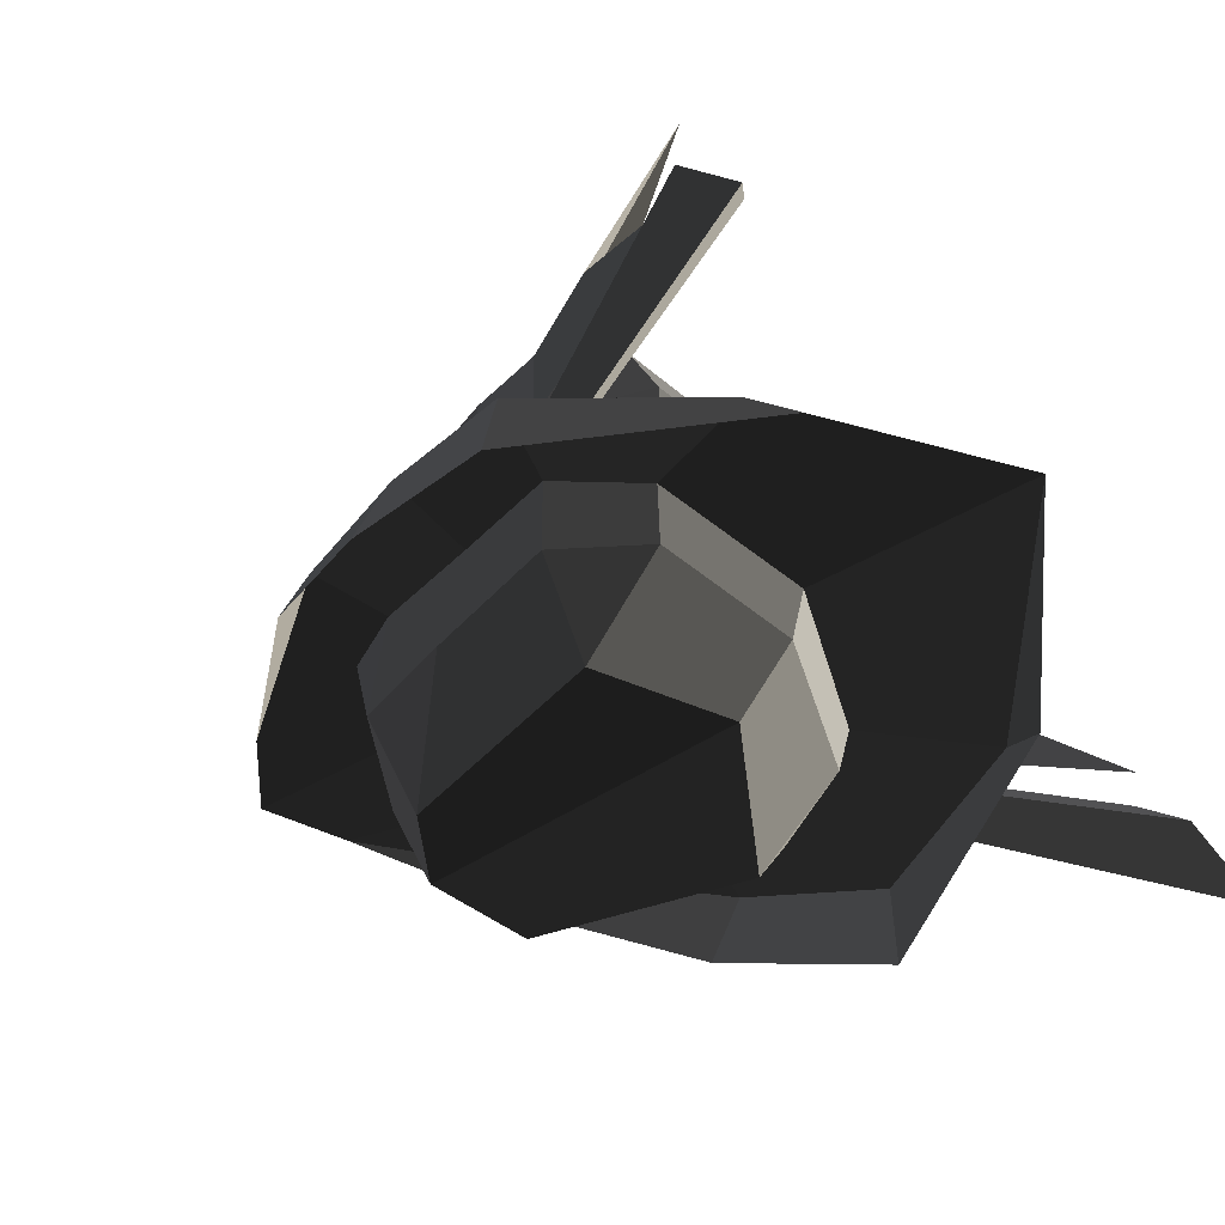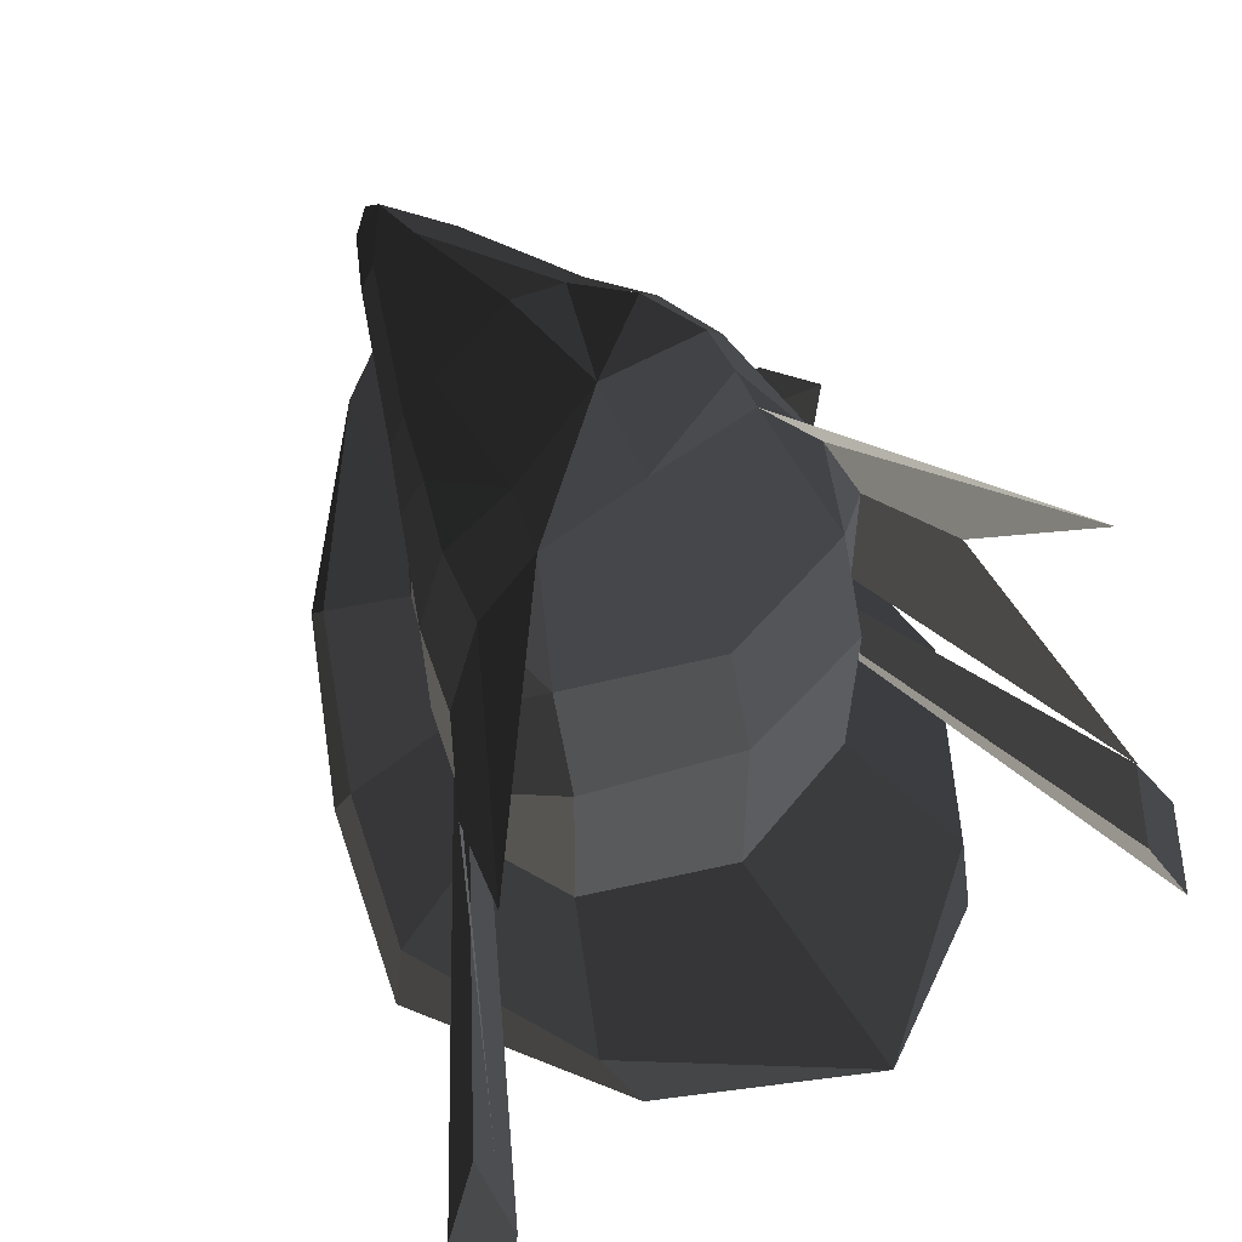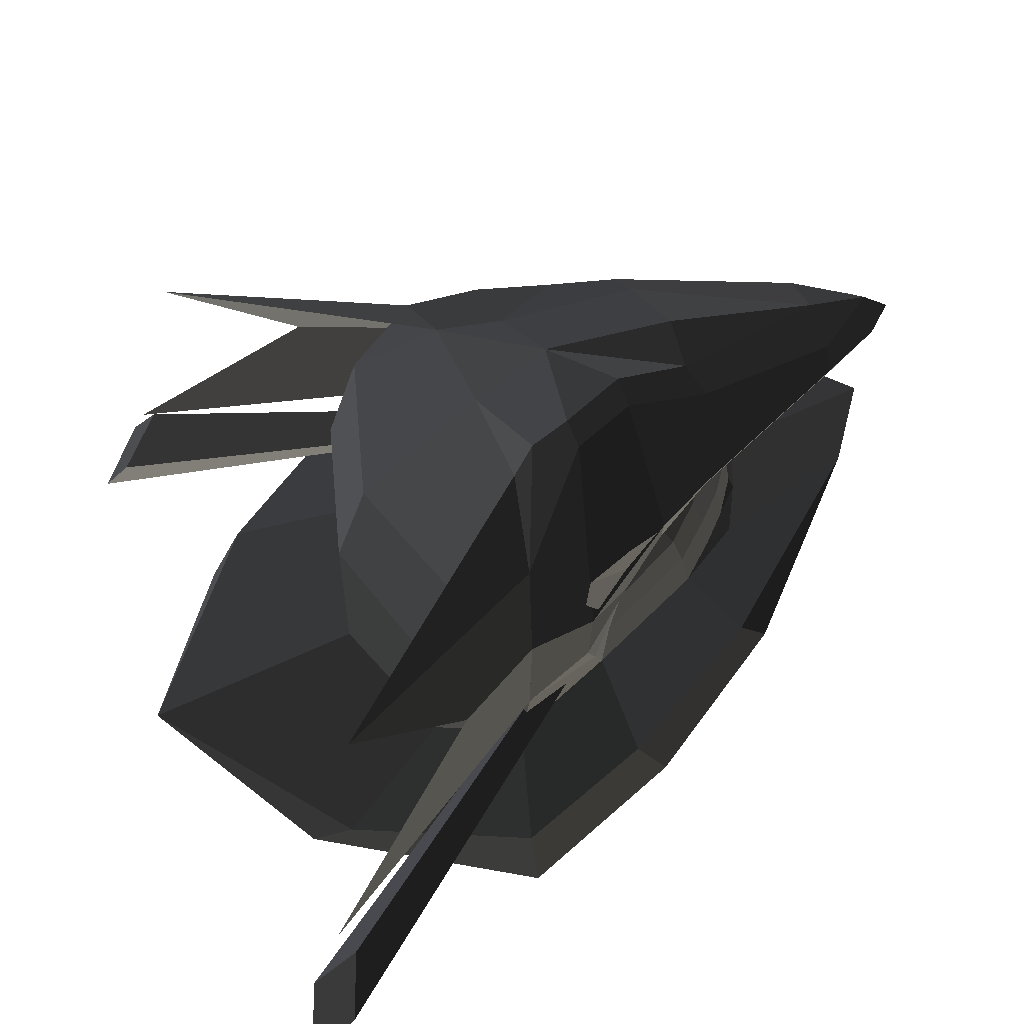
<metadata>
{"format":"obj","ext":"obj","renderer":"f3d","projection":"perspective","resolution":1024,"background":"white","views":[{"elev":-58.6,"azim":34.7,"up":"+Z"},{"elev":52.6,"azim":56.1,"up":"+Z"},{"elev":58.4,"azim":158.6,"up":"+Z"}]}
</metadata>
<code>
v -0.0516 -0.3556 -0.621
v -0.0329 -0.3661 -0.7531
v 0.0351 -0.4291 -0.5593
v 0.0351 -0.4291 -0.5593
v -0.082 -0.3436 -0.5069
v -0.082 -0.3436 -0.5069
v -0.1179 -0.3228 -0.4327
v -0.0781 -0.3815 -0.3983
v 0.0215 -0.4315 -0.3166
v 0.0215 -0.4315 -0.3166
v 0.1935 -0.4736 -0.3564
v 0.1958 -0.4687 -0.6181
v 0.2016 -0.4371 -0.8279
v -0.0329 -0.3661 -0.7531
v 0.398 -0.3352 -0.4977
v 0.3859 -0.3315 -0.8707
v 0.1935 -0.4736 -0.3564
v 0.3241 -0.3298 -0.255
v 0.1677 -0.3887 -0.1726
v 0.1677 -0.3887 -0.1726
v 0.1458 -0.2428 -0.0933
v 0.1458 -0.2428 -0.0933
v 0.0048 -0.3613 -0.1566
v 0.0024 -0.2049 -0.0821
v 0.1935 -0.4736 -0.3564
v 0.0215 -0.4315 -0.3166
v -0.1735 -0.349 -0.2366
v -0.1557 -0.3034 -0.1434
v 0.0024 -0.2049 -0.0821
v 0.0024 -0.2049 -0.0821
v -0.3045 -0.2556 -0.135
v -0.3087 -0.1812 -0.0839
v -0.1735 -0.349 -0.2366
v -0.3044 -0.2908 -0.2106
v -0.6811 -0.1295 -0.19
v -0.6811 -0.0981 -0.1374
v -0.6811 0.0001 -0.101
v -0.3087 -0.1812 -0.0839
v -0.3237 0.0001 0.0153
v -0.3237 0.0001 0.0153
v -0.3087 0.119 0.0066
v -0.3087 0.119 0.0066
v -0.0219 0.0001 0.0616
v -0.0219 0.0001 0.0616
v 0.0024 -0.2049 -0.0821
v -0.3087 -0.1812 -0.0839
v 0.1458 -0.2428 -0.0933
v 0.1458 -0.2428 -0.0933
v 0.1419 0.0001 -0.0483
v 0.1419 0.0001 -0.0483
v 0.4194 0.0001 -0.2778
v 0.3241 -0.3298 -0.255
v 0.493 0.0001 -0.4995
v 0.398 -0.3352 -0.4977
v 0.4917 0.0001 -0.8936
v 0.3859 -0.3315 -0.8707
v 0.4576 0.0001 -1.042
v 0.369 -0.3008 -1.033
v 0.18 -0.404 -1.015
v 0.2016 -0.4371 -0.8279
v 0.1913 -0.2788 -1.258
v 0.1913 -0.2788 -1.258
v 0.4576 0.0001 -1.042
v 0.3336 0.0001 -1.209
v -0.36 0.0001 -1.166
v -0.2588 -0.1733 -1.224
v -0.1294 -0.3105 -0.9402
v 0.18 -0.404 -1.015
v -0.3585 -0.234 -0.8855
v -0.3585 -0.234 -0.8855
v -0.2869 -0.2856 -0.6525
v -0.0329 -0.3661 -0.7531
v 0.2016 -0.4371 -0.8279
v 0.18 -0.404 -1.015
v -0.4744 0.0001 -0.8423
v -0.36 0.0001 -1.166
v -0.3585 -0.234 -0.8855
v -0.2588 -0.1733 -1.224
v -0.5111 0.0002 -0.5815
v -0.4263 -0.2113 -0.6165
v -0.2869 -0.2856 -0.6525
v -0.2869 -0.2856 -0.6525
v -0.3635 -0.2245 -0.6234
v -0.3635 -0.2245 -0.6234
v -0.475 -0.1192 -0.5902
v -0.4176 -0.1748 -0.5968
v -0.4659 -0.1087 -0.5613
v -0.4659 -0.1087 -0.5613
v -0.5005 -0.052 -0.5687
v -0.479 -0.0405 -0.5212
v -0.52 0.0001 -0.5546
v -0.4802 0.0001 -0.4955
v -0.5005 0.0523 -0.5687
v -0.479 0.0408 -0.5212
v -0.475 0.1195 -0.5902
v -0.4659 0.1088 -0.5613
v -0.4176 0.1749 -0.5968
v -0.4176 0.1749 -0.5968
v -0.4263 0.2117 -0.6165
v -0.3635 0.2246 -0.6234
v -0.2869 0.2858 -0.6525
v -0.2869 0.2858 -0.6525
v -0.3585 0.2342 -0.8855
v -0.3585 0.2342 -0.8855
v -0.1294 0.3107 -0.9402
v -0.0329 0.3663 -0.7531
v -0.2588 0.1735 -1.224
v -0.2588 0.1735 -1.224
v -0.4744 0.0001 -0.8423
v -0.36 0.0001 -1.166
v -0.4263 0.2117 -0.6165
v -0.5111 0.0002 -0.5815
v -0.475 0.1195 -0.5902
v -0.475 0.1195 -0.5902
v -0.5005 0.0523 -0.5687
v -0.52 0.0001 -0.5546
v -0.5005 -0.052 -0.5687
v -0.475 -0.1192 -0.5902
v -0.4263 -0.2113 -0.6165
v -0.4263 -0.2113 -0.6165
v 0.3336 0.0001 -1.209
v -0.36 0.0001 -1.166
v 0.1913 0.2791 -1.258
v -0.2588 0.1735 -1.224
v 0.4576 0.0001 -1.042
v 0.369 0.3012 -1.033
v 0.18 0.4042 -1.015
v 0.18 0.4042 -1.015
v -0.1294 0.3107 -0.9402
v -0.2588 0.1735 -1.224
v 0.2016 0.4372 -0.8279
v -0.0329 0.3663 -0.7531
v 0.369 0.3012 -1.033
v 0.3859 0.3317 -0.8707
v 0.4576 0.0001 -1.042
v 0.4917 0.0001 -0.8936
v 0.493 0.0001 -0.4995
v 0.398 0.3354 -0.4977
v 0.1958 0.4688 -0.6181
v 0.2016 0.4372 -0.8279
v 0.0011 0.3978 -0.6562
v -0.0329 0.3663 -0.7531
v -0.082 0.3437 -0.5069
v -0.0516 0.3558 -0.621
v 0.0351 0.4293 -0.5593
v 0.0351 0.4293 -0.5593
v 0.1958 0.4688 -0.6181
v 0.1958 0.4688 -0.6181
v 0.1935 0.4737 -0.3564
v 0.0215 0.4191 -0.4339
v -0.0781 0.3815 -0.3983
v -0.0781 0.3815 -0.3983
v -0.1179 0.323 -0.4327
v -0.082 0.3437 -0.5069
v -0.1738 0.3361 -0.3058
v -0.1895 0.292 -0.3398
v -0.2887 0.2782 -0.2632
v -0.2729 0.2303 -0.2925
v -0.6809 0.1162 -0.2267
v -0.3651 0.1701 -0.2851
v -0.3513 0.1767 -0.31
v -0.3513 0.1767 -0.31
v -0.4376 0.0896 -0.2941
v -0.4121 0.1062 -0.3307
v -0.4684 0.0306 -0.303
v -0.4371 0.0408 -0.3462
v -0.6807 0 -0.2606
v -0.6807 0 -0.2606
v -0.4751 0.0001 -0.3062
v -0.4751 0.0001 -0.3062
v -0.4684 -0.0304 -0.303
v -0.4684 -0.0304 -0.303
v -0.4376 -0.0894 -0.2941
v -0.4376 -0.0894 -0.2941
v -0.4121 -0.106 -0.3307
v -0.4371 -0.0405 -0.3462
v -0.4455 0.0002 -0.3492
v -0.4751 0.0001 -0.3062
v -0.4371 0.0408 -0.3462
v -0.4684 0.0306 -0.303
v -0.3651 0.1701 -0.2851
v -0.4376 0.0896 -0.2941
v -0.6809 0.1162 -0.2267
v -0.6807 0 -0.2606
v -0.8233 0.0601 -0.1994
v -0.8231 0.0004 -0.23
v -0.8889 0.002 -0.1995
v -0.8889 0.002 -0.1995
v -0.8233 -0.0579 -0.1994
v -0.8233 -0.0579 -0.1994
v -0.8233 0.0004 -0.1386
v -0.8233 0.0004 -0.1386
v -0.8233 0.0601 -0.1994
v -0.8233 0.0601 -0.1994
v -0.6811 0.1299 -0.19
v -0.6811 0.0985 -0.1374
v -0.6809 0.1162 -0.2267
v -0.6809 0.1162 -0.2267
v -0.2887 0.2782 -0.2632
v -0.3044 0.2908 -0.2106
v -0.3355 0.1784 -0.0356
v -0.6811 0.0985 -0.1374
v -0.3087 0.119 0.0066
v -0.6811 0.0001 -0.101
v -0.8233 0.0004 -0.1386
v -0.8233 0.0004 -0.1386
v -0.6811 -0.0981 -0.1374
v -0.6811 -0.0981 -0.1374
v -0.6811 -0.1295 -0.19
v -0.8233 -0.0579 -0.1994
v -0.6809 -0.1158 -0.2267
v -0.6809 -0.1158 -0.2267
v -0.6807 0 -0.2606
v -0.8231 0.0004 -0.23
v -0.3651 -0.1699 -0.2851
v -0.4376 -0.0894 -0.2941
v -0.3513 -0.1765 -0.31
v -0.4121 -0.106 -0.3307
v -0.2729 -0.2301 -0.2925
v -0.2729 -0.2301 -0.2925
v -0.6809 -0.1158 -0.2267
v -0.2887 -0.2782 -0.2632
v -0.6811 -0.1295 -0.19
v -0.3044 -0.2908 -0.2106
v -0.1735 -0.349 -0.2366
v -0.1738 -0.3361 -0.3058
v 0.0215 -0.4315 -0.3166
v -0.0781 -0.3815 -0.3983
v -0.1179 -0.3228 -0.4327
v -0.1895 -0.2919 -0.3398
v -0.2729 -0.2301 -0.2925
v -0.2887 -0.2782 -0.2632
v 0.493 0.0001 -0.4995
v 0.398 0.3354 -0.4977
v 0.4194 0.0001 -0.2778
v 0.3241 0.33 -0.255
v 0.1935 0.4737 -0.3564
v 0.1958 0.4688 -0.6181
v 0.1677 0.3887 -0.1726
v 0.1677 0.3887 -0.1726
v 0.1458 0.243 -0.0032
v 0.1458 0.243 -0.0032
v 0.0975 0.2253 0.063
v 0.0975 0.2253 0.063
v 0.1419 0.0001 -0.0483
v 0.1419 0.0001 -0.0483
v 0.3241 0.33 -0.255
v 0.4194 0.0001 -0.2778
v -0.2887 0.2782 -0.2632
v -0.3044 0.2908 -0.2106
v -0.1738 0.3361 -0.3058
v -0.1735 0.349 -0.2366
v -0.0781 0.3815 -0.3983
v 0.0215 0.4191 -0.4339
v 0.0048 0.2608 0.0576
v -0.1312 0.2103 0.0708
v -0.3355 0.1784 -0.0356
v -0.3044 0.2908 -0.2106
v -0.1242 0.1626 0.1122
v -0.3087 0.119 0.0066
v -0.0219 0.0001 0.0616
v -0.0219 0.0001 0.0616
v 0.0156 0.2175 0.1026
v 0.0156 0.2175 0.1026
v -0.1312 0.2103 0.0708
v 0.0048 0.2608 0.0576
v 0.1677 0.3887 -0.1726
v 0.0975 0.2253 0.063
v 0.0215 0.4191 -0.4339
v 0.1935 0.4737 -0.3564
v -0.0219 0.0001 0.0616
v 0.1419 0.0001 -0.0483
v 0.0156 0.2175 0.1026
v 0.0975 0.2253 0.063
v 0.1935 -0.4736 -0.3564
v 0.1958 -0.4687 -0.6181
v 0.3887 -0.5772 -0.3873
v 0.7855 -0.7707 -0.8236
v 0.1677 -0.3887 -0.1726
v 0.6798 -0.6698 -0.2196
v 0.1458 -0.2428 -0.0933
v 0.1458 -0.2428 -0.0933
v 0.3887 0.5772 -0.3725
v 0.7856 0.7707 -0.8235
v 0.1935 0.4736 -0.3564
v 0.1958 0.4687 -0.6181
v 0.6798 0.6698 -0.1001
v 0.1677 0.3887 -0.1726
v 0.1458 0.2428 -0.0032
v 0.1458 0.2428 -0.0032
v -0.4259 -0.4476 -0.7443
v -0.7378 -0.1556 -0.555
v -0.3532 -0.4534 -0.6535
v -0.3532 -0.4534 -0.6535
v -0.114 -0.5955 -0.9619
v -0.0357 -0.5901 -0.8107
v 0.2544 -0.6825 -1.142
v 0.2667 -0.664 -0.9281
v 0.7379 -0.4046 -1.092
v 0.6499 -0.4506 -1.01
v 1.001 0 -0.9764
v 1.001 0 -0.9764
v 0.4917 0.0001 -0.8936
v 0.3859 -0.3315 -0.8707
v 0.2016 -0.4371 -0.8279
v 0.2667 -0.664 -0.9281
v -0.0329 -0.3661 -0.7531
v -0.0357 -0.5901 -0.8107
v -0.2869 -0.2856 -0.6525
v -0.3532 -0.4534 -0.6535
v -0.4263 -0.2113 -0.6165
v -0.7378 -0.1556 -0.555
v -0.5111 0.0002 -0.5815
v -0.852 0 -0.5271
v -0.4263 0.2117 -0.6165
v -0.7378 0.1556 -0.555
v -0.2869 0.2858 -0.6525
v -0.3532 0.4535 -0.6535
v -0.4259 0.4476 -0.7443
v -0.4259 0.4476 -0.7443
v -0.0357 0.5902 -0.8107
v -0.114 0.5955 -0.9619
v -0.2869 0.2858 -0.6525
v -0.0329 0.3663 -0.7531
v 0.2016 0.4372 -0.8279
v 0.2667 0.664 -0.9281
v 0.2544 0.6825 -1.142
v -0.114 0.5955 -0.9619
v 0.6499 0.4506 -1.01
v 0.7379 0.4046 -1.092
v 1.001 0 -0.9764
v 1.001 0 -0.9764
v 0.3859 0.3317 -0.8707
v 0.4917 0.0001 -0.8936
v 0.2667 0.664 -0.9281
v 0.2016 0.4372 -0.8279
v 0.8006 0.8931 -1.043
v 0.9143 0.8764 -1.241
v 0.0746 0.4099 -0.7074
v 0.1266 0.4051 -0.7859
v 0.1965 0.4106 -0.7483
v 0.8609 0.7754 -1.041
v 0.7551 0.8003 -0.8792
v 0.8006 0.8931 -1.043
v 0.1415 0.4141 -0.6575
v 0.0746 0.4099 -0.7074
v 0.8609 0.7754 -1.041
v 0.1965 0.4106 -0.7483
v 0.0747 -0.4099 -0.7074
v 0.1266 -0.4051 -0.7859
v 0.8007 -0.8931 -1.043
v 0.9144 -0.8764 -1.241
v 0.8609 -0.7754 -1.041
v 0.1965 -0.4106 -0.7483
v 0.7551 -0.8003 -0.8792
v 0.1415 -0.4141 -0.6575
v 0.8007 -0.8931 -1.043
v 0.0747 -0.4099 -0.7074
v 0.8609 -0.7754 -1.041
v 0.9144 -0.8764 -1.241
v 0.0011 0.3978 -0.6562
v -0.082 0.3437 -0.5069
v 0.0351 0.4293 -0.5593
v 0.0351 0.4293 -0.5593
v 0.1958 0.4688 -0.6181
v 0.1958 0.4688 -0.6181
v 0.1935 0.4737 -0.3564
v 0.0215 0.4191 -0.4339
v 0.1677 0.3887 -0.1726
v 0.0048 0.2608 0.0576
v -0.1312 0.2103 0.0708
v -0.1735 0.349 -0.2366
v -0.3355 0.1784 -0.0356
v -0.3044 0.2908 -0.2106
v -0.6811 0.0985 -0.1374
v -0.6811 0.1299 -0.19
v -0.6809 0.1162 -0.2267
v -0.2887 0.2782 -0.2632
v -0.3651 0.1701 -0.2851
v -0.2729 0.2303 -0.2925
v -0.1895 0.292 -0.3398
v -0.1738 0.3361 -0.3058
v -0.1735 0.349 -0.2366
v -0.3044 0.2908 -0.2106
v -0.0781 0.3815 -0.3983
v 0.0215 0.4191 -0.4339
v 0.0351 0.4293 -0.5593
v 0.0351 0.4293 -0.5593
v -0.1179 0.323 -0.4327
v -0.082 0.3437 -0.5069
v -0.1738 0.3361 -0.3058
v -0.1895 0.292 -0.3398
v 0.0559 0.4662 -0.1613
v 0.0578 0.453 -0.2796
v -0.0707 0.3823 -0.315
v 0.0062 0.4096 -0.406
v -0.0636 0.4086 -0.1874
v -0.1538 0.3541 -0.2516
v -0.4642 -0.0408 -0.4558
v -0.4371 -0.0405 -0.3462
v -0.4706 -0.0002 -0.4551
v -0.4455 0.0002 -0.3492
v -0.479 -0.0405 -0.5212
v -0.4802 0.0001 -0.4955
v -0.4474 -0.1082 -0.4624
v -0.4659 -0.1087 -0.5613
v -0.4371 -0.0405 -0.3462
v -0.4121 -0.106 -0.3307
v -0.3625 -0.1764 -0.3542
v -0.3959 -0.1779 -0.482
v -0.3513 -0.1765 -0.31
v -0.3513 -0.1765 -0.31
v -0.2729 -0.2301 -0.2925
v -0.3052 -0.2345 -0.3863
v -0.3378 -0.2303 -0.5058
v -0.3959 -0.1779 -0.482
v -0.3635 -0.2245 -0.6234
v -0.4176 -0.1748 -0.5968
v -0.4659 -0.1087 -0.5613
v -0.4474 -0.1082 -0.4624
v -0.3052 -0.2345 -0.3863
v -0.2303 -0.296 -0.4253
v -0.2729 -0.2301 -0.2925
v -0.1895 -0.2919 -0.3398
v -0.1179 -0.3228 -0.4327
v -0.082 -0.3436 -0.5069
v -0.0516 -0.3556 -0.621
v -0.2616 -0.2918 -0.532
v -0.3378 -0.2303 -0.5058
v -0.3052 -0.2345 -0.3863
v -0.2869 -0.2856 -0.6525
v -0.3635 -0.2245 -0.6234
v -0.0516 -0.3556 -0.621
v -0.0329 -0.3661 -0.7531
v -0.4706 -0.0002 -0.4551
v -0.4455 0.0002 -0.3492
v -0.4642 0.0408 -0.4558
v -0.4371 0.0408 -0.3462
v -0.4802 0.0001 -0.4955
v -0.479 0.0408 -0.5212
v -0.4659 0.1088 -0.5613
v -0.4474 0.1082 -0.4624
v -0.4121 0.1062 -0.3307
v -0.4371 0.0408 -0.3462
v -0.3959 0.1779 -0.482
v -0.3625 0.1764 -0.3542
v -0.3513 0.1767 -0.31
v -0.3513 0.1767 -0.31
v -0.3052 0.2345 -0.3863
v -0.2729 0.2303 -0.2925
v -0.3959 0.1779 -0.482
v -0.3378 0.2303 -0.5058
v -0.4176 0.1749 -0.5968
v -0.3635 0.2246 -0.6234
v -0.4474 0.1082 -0.4624
v -0.4659 0.1088 -0.5613
v -0.2729 0.2303 -0.2925
v -0.1895 0.292 -0.3398
v -0.3052 0.2345 -0.3863
v -0.2303 0.296 -0.4253
v -0.082 0.3437 -0.5069
v -0.1179 0.3228 -0.4327
v -0.2616 0.2918 -0.532
v -0.0516 0.3558 -0.621
v -0.3052 0.2345 -0.3863
v -0.3378 0.2303 -0.5058
v -0.3635 0.2246 -0.6234
v -0.2869 0.2858 -0.6525
v -0.0329 0.3663 -0.7531
v -0.0516 0.3558 -0.621
g Group_001
f 1 2 3
f 1 3 5
f 5 3 8 7
f 8 3 9
f 9 3 12 11
f 12 3 14 13
f 12 13 16 15
f 12 15 18 17
f 17 18 19
f 19 18 21
f 19 21 24 23
f 19 23 26 25
f 26 23 28 27
f 28 23 29
f 28 29 32 31
f 28 31 34 33
f 34 31 36 35
f 36 31 38 37
f 37 38 39
f 37 39 41
f 41 39 43
f 43 39 46 45
f 43 45 47
f 43 47 49
f 49 47 52 51
f 51 52 54 53
f 53 54 56 55
f 55 56 58 57
f 58 56 60 59
f 58 59 61
f 58 61 64 63
f 64 61 66 65
f 66 61 68 67
f 66 67 69
f 69 67 72 71
f 72 67 74 73
g Group_002
f 75 76 78 77
f 75 77 80 79
f 80 77 81
f 80 81 83
f 80 83 86 85
f 85 86 87
f 85 87 90 89
f 89 90 92 91
f 91 92 94 93
f 93 94 96 95
f 95 96 97
f 95 97 100 99
f 99 100 101
f 99 101 103
f 103 101 106 105
f 103 105 107
f 103 107 110 109
f 103 109 112 111
f 111 112 113
f 113 112 116 115
f 116 112 118 117
f 118 112 119
g Group_003
f 121 122 124 123
f 121 123 126 125
f 126 123 127
f 127 123 130 129
f 127 129 132 131
f 127 131 134 133
f 133 134 136 135
f 136 134 138 137
f 138 134 140 139
f 139 140 142 141
f 141 142 144 143
f 141 143 145
f 141 145 147
f 147 145 150 149
f 150 145 151
f 151 145 154 153
f 151 153 156 155
f 155 156 158 157
f 157 158 160 159
f 160 158 161
f 160 161 164 163
f 163 164 166 165
f 163 165 167
f 167 165 169
f 167 169 171
f 167 171 173
f 173 171 176 175
f 176 171 178 177
f 177 178 180 179
g Group_004
f 181 182 184 183
f 183 184 186 185
f 185 186 187
f 187 186 189
f 187 189 191
f 187 191 193
f 193 191 196 195
f 193 195 197
f 197 195 200 199
f 200 195 202 201
f 201 202 204 203
f 204 202 205
f 204 205 207
f 207 205 210 209
f 209 210 211
f 211 210 214 213
f 211 213 216 215
f 215 216 218 217
f 215 217 219
f 215 219 222 221
f 221 222 224 223
f 224 222 226 225
f 225 226 228 227
f 228 226 230 229
f 230 226 232 231
g Group_005
f 233 234 236 235
f 236 234 238 237
f 236 237 239
f 236 239 241
f 241 239 243
f 241 243 245
f 241 245 248 247
g Group_006
f 249 250 252 251
f 251 252 254 253
f 254 252 256 255
f 256 252 258 257
f 256 257 260 259
f 259 260 261
f 259 261 263
f 259 263 266 265
f 266 263 268 267
f 266 267 270 269
g Group_007
f 271 272 274 273
g Group_008
f 275 276 278 277
f 275 277 280 279
f 279 280 281
g Group_009
f 283 284 286 285
f 283 285 288 287
f 287 288 289
g Group_010
f 291 292 293
f 291 293 296 295
f 295 296 298 297
f 297 298 300 299
f 299 300 301
f 301 300 304 303
f 304 300 306 305
f 305 306 308 307
f 307 308 310 309
f 309 310 312 311
f 311 312 314 313
f 313 314 316 315
f 315 316 318 317
f 318 316 319
f 318 319 322 321
f 318 321 324 323
f 324 321 326 325
f 326 321 328 327
f 326 327 330 329
f 329 330 331
f 329 331 334 333
f 329 333 336 335
g Group_011
f 337 338 340 339
f 340 338 342 341
f 342 338 344 343
f 343 344 346 345
f 343 345 348 347
g Group_012
f 349 350 352 351
f 352 350 354 353
f 353 354 356 355
f 355 356 358 357
f 355 357 360 359
g Group_013
f 361 362 363
f 361 363 365
f 365 363 368 367
f 367 368 370 369
f 370 368 372 371
f 371 372 374 373
f 373 374 376 375
f 376 374 378 377
f 377 378 380 379
f 380 378 382 381
f 382 378 384 383
f 382 383 386 385
f 385 386 387
f 385 387 390 389
f 385 389 392 391
g Group_014
f 393 394 396 395
f 393 395 398 397
g Group_015
f 399 400 402 401
f 399 401 404 403
f 399 403 406 405
f 399 405 408 407
f 408 405 410 409
f 408 409 411
f 411 409 414 413
f 414 409 416 415
f 415 416 418 417
f 418 416 420 419
g Group_016
f 421 422 424 423
f 424 422 426 425
f 426 422 428 427
f 428 422 430 429
f 428 429 432 431
f 428 431 434 433
g Group_017
f 435 436 438 437
f 435 437 440 439
f 440 437 442 441
f 442 437 444 443
f 442 443 446 445
f 446 443 447
f 446 447 450 449
f 446 449 452 451
f 451 452 454 453
f 451 453 456 455
g Group_018
f 457 458 460 459
f 460 458 462 461
f 460 461 464 463
f 460 463 466 465
f 466 463 468 467
f 468 463 470 469

</code>
